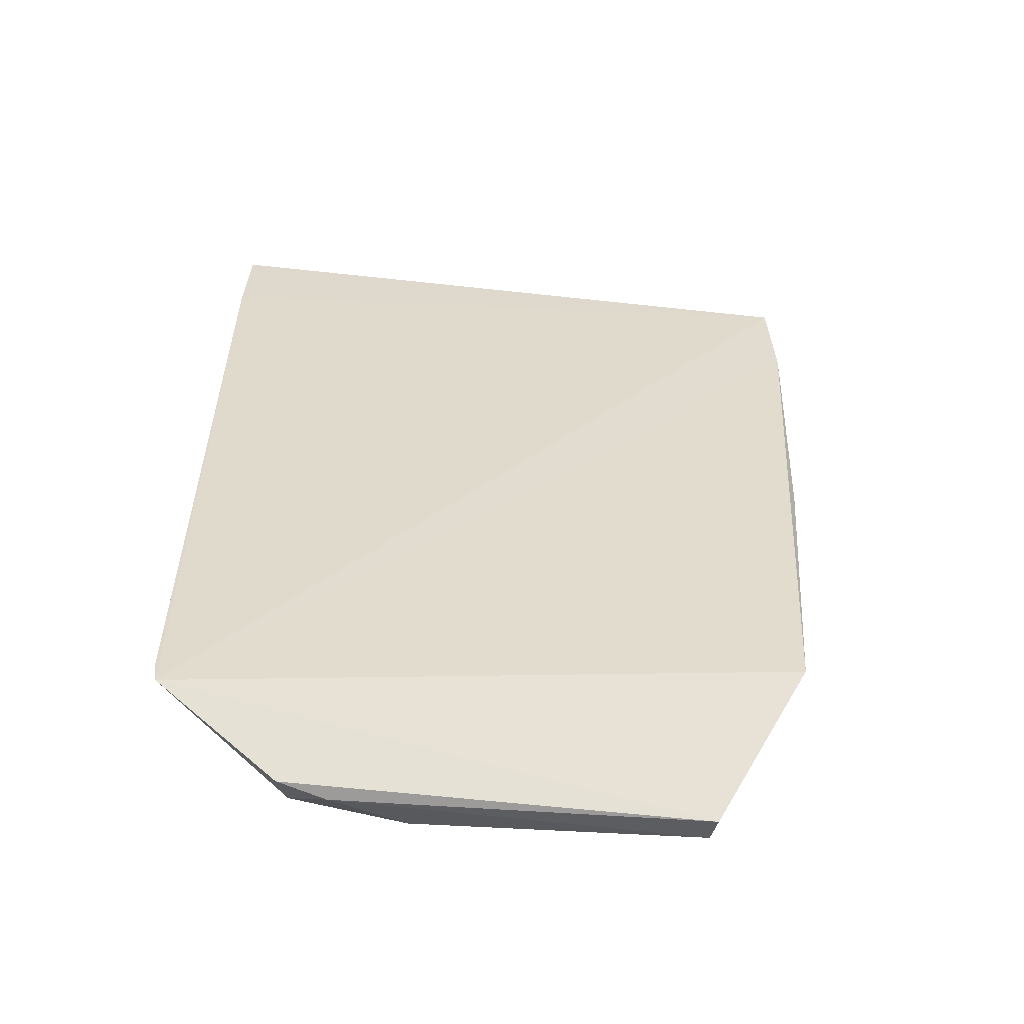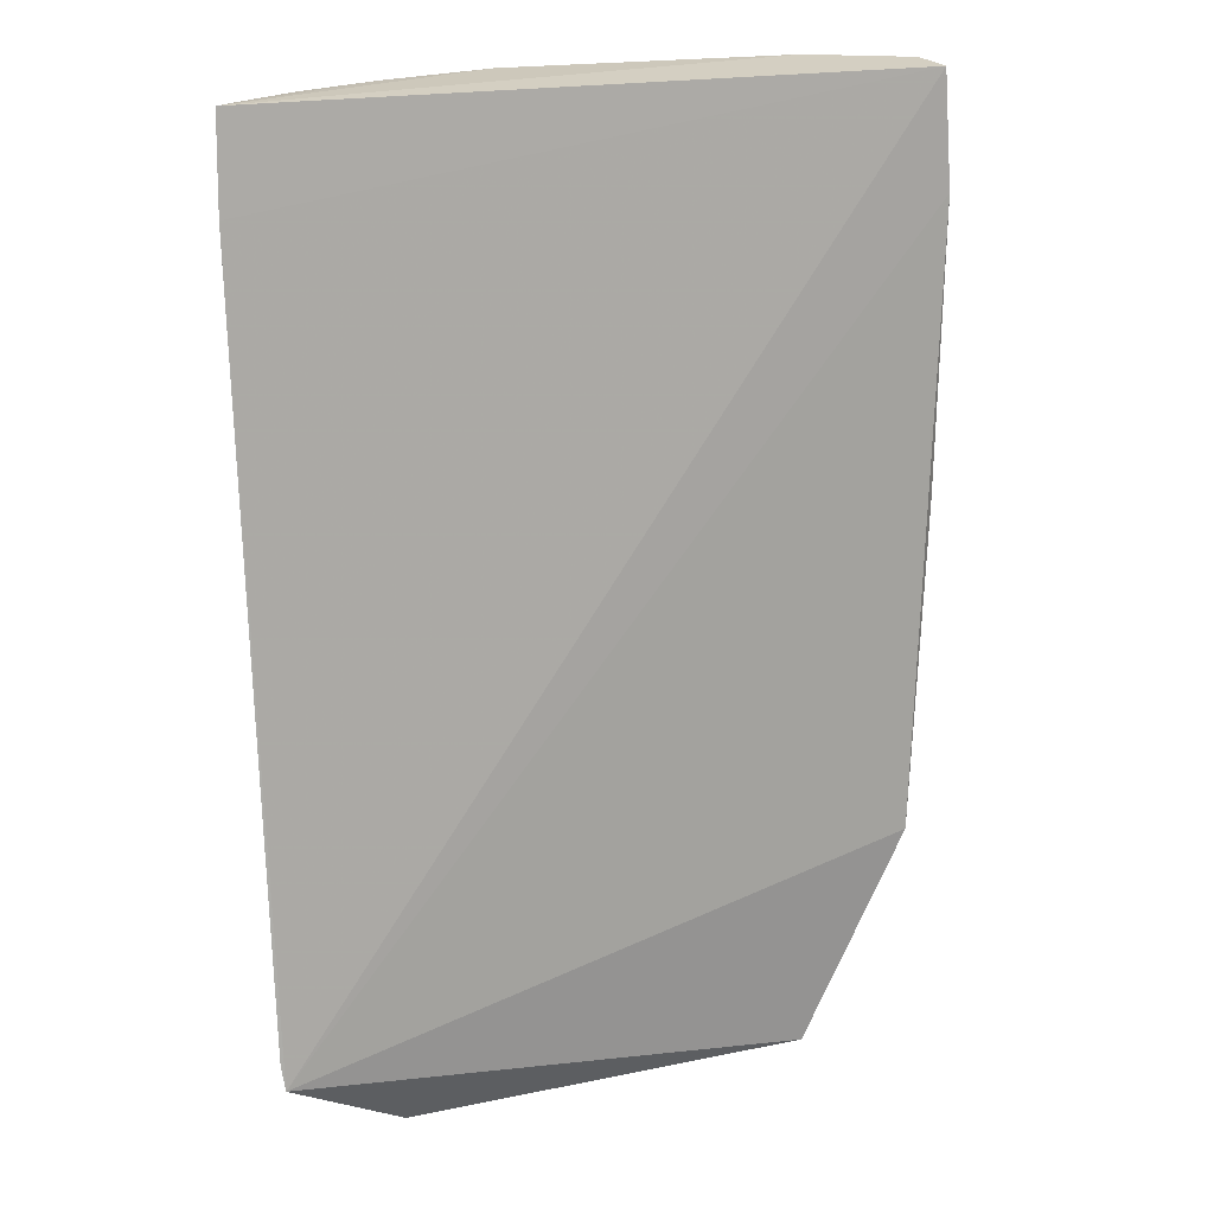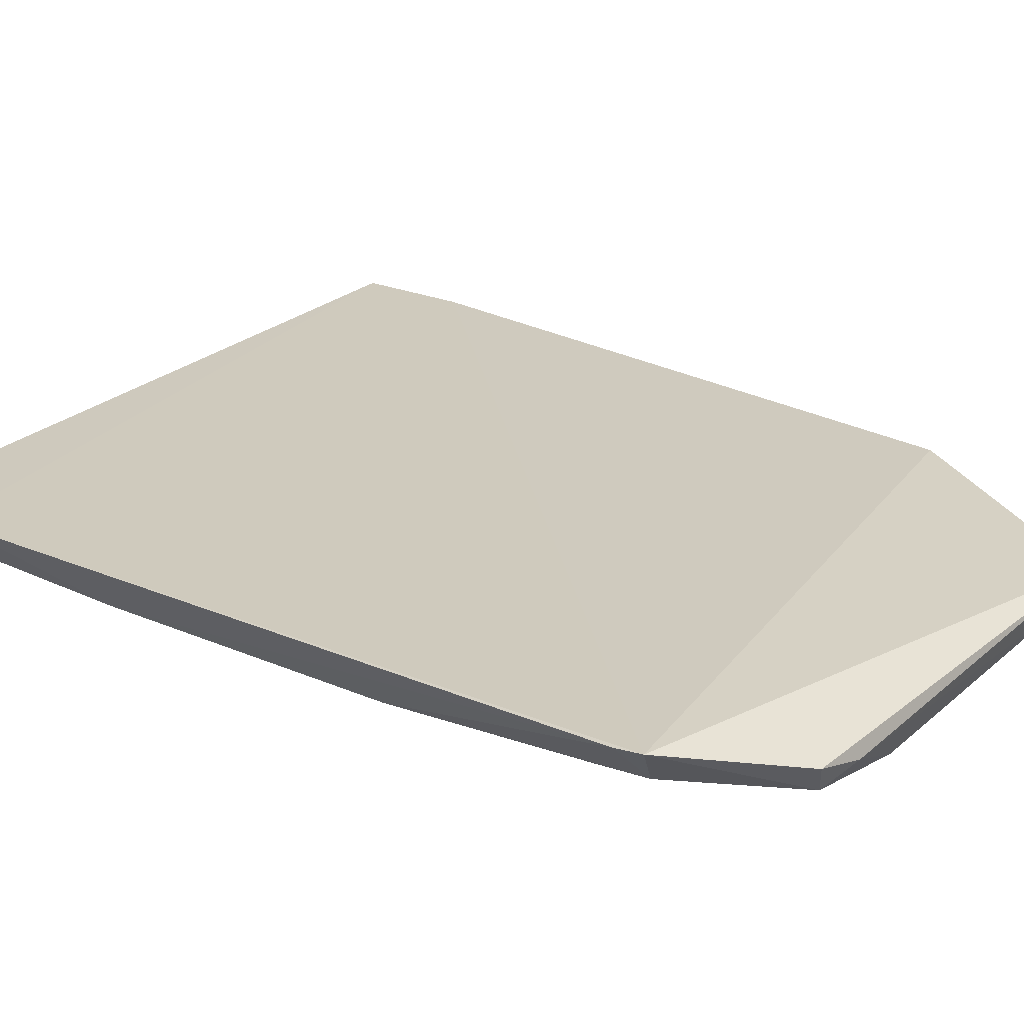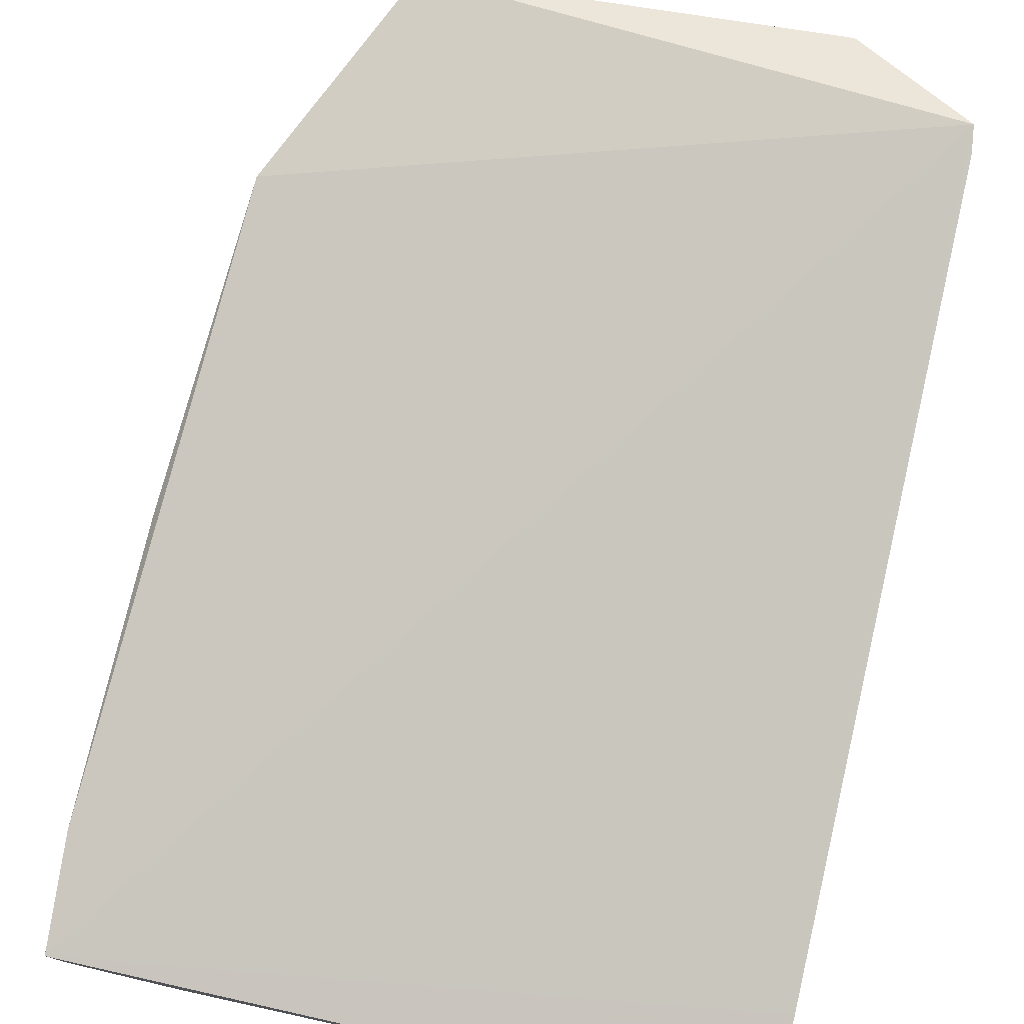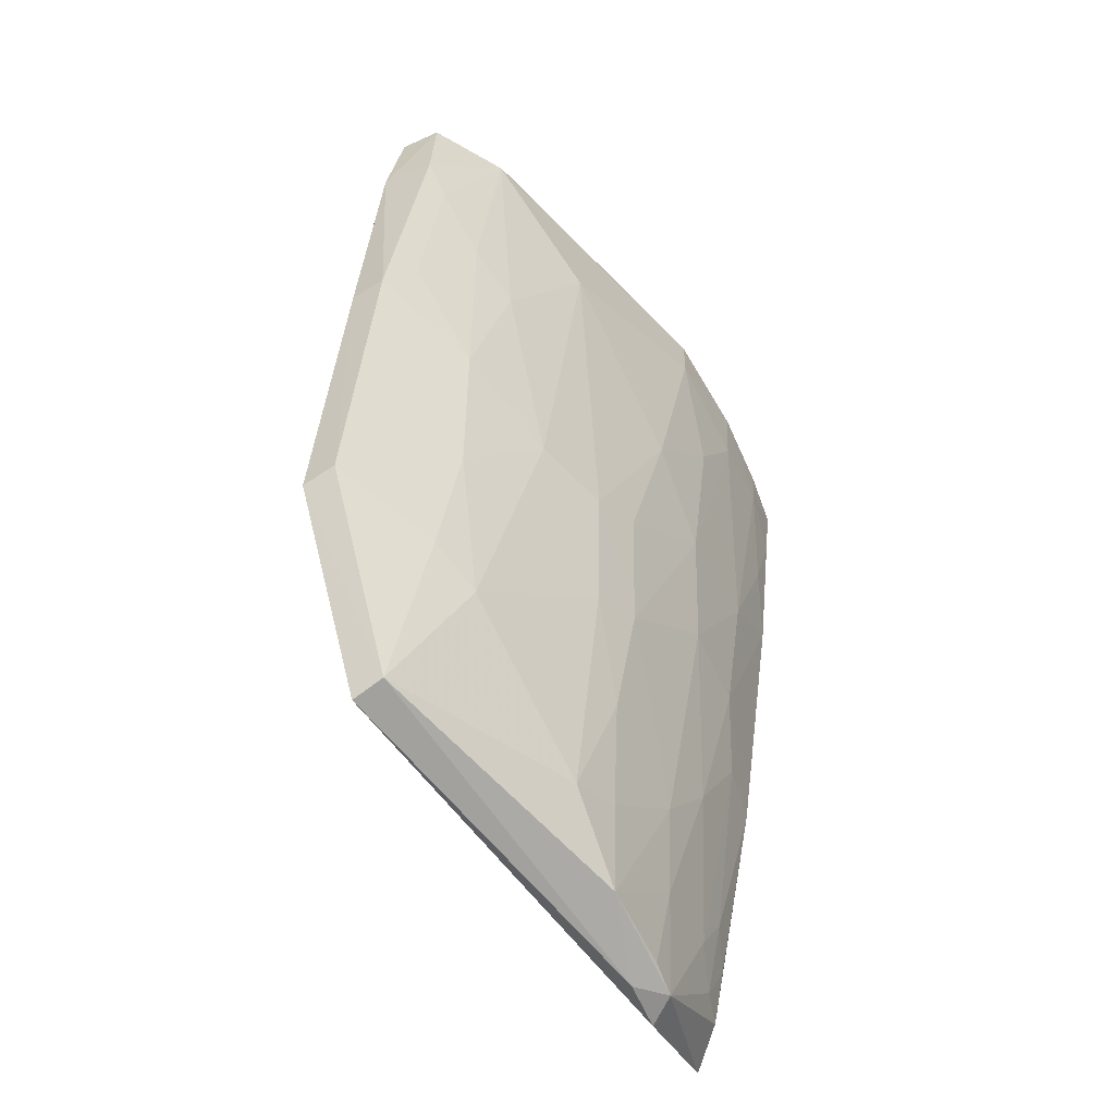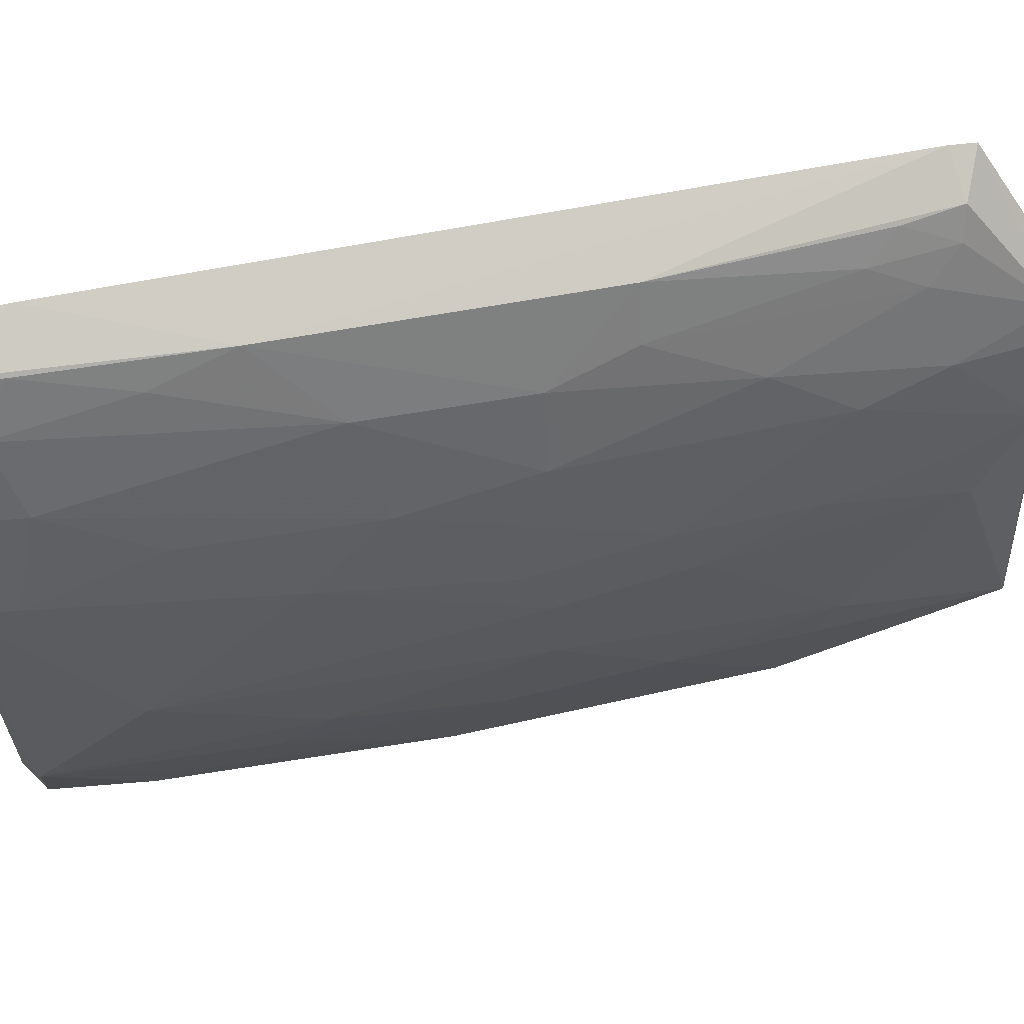
<metadata>
{"format":"obj","ext":"obj","renderer":"f3d","projection":"perspective","resolution":1024,"background":"white","views":[{"elev":-47.9,"azim":178.0,"up":"+Z"},{"elev":24.1,"azim":167.9,"up":"+Z"},{"elev":34.5,"azim":129.6,"up":"+Y"},{"elev":77.4,"azim":12.0,"up":"+Y"},{"elev":-63.9,"azim":-46.1,"up":"+Z"},{"elev":-32.3,"azim":92.3,"up":"+Y"}]}
</metadata>
<code>
v 0.03619 -0.06226 0.1596
v 0.03433 -0.06603 0.159
v 0.03638 -0.0479 0.08078
v -0.0105 -0.05612 0.07392
v -0.02318 -0.06726 0.1589
v 0.01303 -0.06046 0.08186
v 0.03668 -0.04835 0.08307
v 0.01311 -0.07291 0.1592
v 0.03656 -0.06066 0.1512
v -0.02003 -0.0582 0.09339
v 0.02519 -0.05475 0.07427
v 0.02256 -0.07066 0.1591
v -0.01248 -0.07282 0.1592
v 0.03394 -0.06307 0.1349
v -0.02359 -0.06587 0.1487
v 0.01533 -0.05813 0.07465
v 0.02606 -0.05203 0.07372
v 0.0342 -0.05188 0.0817
v 0.02947 -0.06816 0.1591
v 0.01773 -0.06792 0.1252
v -0.01004 -0.06552 0.1035
v -0.02174 -0.07015 0.1494
v 0.01997 -0.06037 0.08914
v -0.01003 -0.05888 0.07445
v 0.0219 -0.05366 0.07328
v 0.02925 -0.06044 0.106
v 0.0338 -0.05812 0.1059
v 0.02934 -0.06792 0.1542
v 0.01772 -0.07029 0.1421
v 0.003955 -0.06807 0.1131
v -0.02192 -0.07071 0.159
v -0.01013 -0.07039 0.1325
v -0.02181 -0.06616 0.1227
v 0.02234 -0.05594 0.07459
v 0.01075 -0.06562 0.1035
v 0.00846 -0.06064 0.07945
v 0.02462 -0.06038 0.09638
v 0.03141 -0.05555 0.08922
v 0.03391 -0.06546 0.1518
v 0.02697 -0.06527 0.1277
v 0.01316 -0.0727 0.1542
v 0.02249 -0.07015 0.1518
v -0.01483 -0.07299 0.1581
v -0.003089 -0.06804 0.1131
v -0.0225 -0.06315 0.1224
v -0.01473 -0.07026 0.1373
v -0.0194 -0.06112 0.09381
v 0.02218 -0.05792 0.08198
v 0.01993 -0.06536 0.1132
v 0.01083 -0.06307 0.09151
v 0.01083 -0.07032 0.1325
v 0.03163 -0.05355 0.08188
v 0.03381 -0.05348 0.08669
v 0.029 -0.05557 0.08437
v 0.03156 -0.06532 0.1421
v 0.02687 -0.0629 0.1132
v -0.003181 -0.07294 0.1469
v -0.01228 -0.06781 0.118
v -0.005388 -0.06304 0.08904
v -0.01932 -0.06769 0.1277
v -0.01944 -0.07014 0.1446
v -0.009958 -0.06296 0.09153
v 0.00619 -0.06563 0.1011
v 0.008493 -0.06804 0.1155
f 9 5 1
f 9 3 5
f 9 7 3
f 9 1 2
f 10 3 4
f 12 1 8
f 13 8 1
f 13 1 5
f 14 9 2
f 14 7 9
f 15 5 3
f 15 3 10
f 17 4 3
f 17 3 11
f 18 11 3
f 18 3 7
f 19 2 1
f 19 1 12
f 23 6 16
f 24 10 4
f 25 4 17
f 25 24 4
f 25 16 24
f 25 17 11
f 25 11 16
f 27 18 7
f 27 7 14
f 28 2 19
f 28 19 12
f 31 13 5
f 31 5 15
f 31 15 22
f 33 22 15
f 34 16 11
f 36 24 16
f 36 16 6
f 38 27 26
f 39 14 2
f 39 2 28
f 41 12 8
f 42 28 12
f 42 41 29
f 42 12 41
f 42 40 28
f 42 29 20
f 42 20 40
f 43 31 22
f 43 13 31
f 43 8 13
f 45 33 15
f 45 15 10
f 46 32 43
f 47 10 24
f 47 45 10
f 47 33 45
f 48 23 16
f 48 16 34
f 48 37 23
f 48 34 11
f 49 35 23
f 49 20 35
f 49 23 37
f 49 40 20
f 50 6 23
f 50 23 35
f 50 36 6
f 51 20 29
f 51 29 41
f 52 11 18
f 53 18 27
f 53 27 38
f 53 52 18
f 53 38 52
f 54 52 38
f 54 11 52
f 54 48 11
f 54 37 48
f 54 38 26
f 54 26 37
f 55 39 28
f 55 14 39
f 55 40 14
f 55 28 40
f 56 14 40
f 56 27 14
f 56 26 27
f 56 40 49
f 56 49 37
f 56 37 26
f 57 43 32
f 57 41 8
f 57 8 43
f 57 51 41
f 57 30 51
f 57 44 30
f 57 32 44
f 58 44 32
f 58 21 44
f 58 32 46
f 58 47 21
f 58 33 47
f 59 24 36
f 59 44 21
f 60 22 33
f 60 58 46
f 60 33 58
f 61 46 43
f 61 43 22
f 61 60 46
f 61 22 60
f 62 47 24
f 62 21 47
f 62 59 21
f 62 24 59
f 63 50 35
f 63 35 30
f 63 36 50
f 63 59 36
f 63 30 44
f 63 44 59
f 64 35 20
f 64 20 51
f 64 51 30
f 64 30 35

</code>
